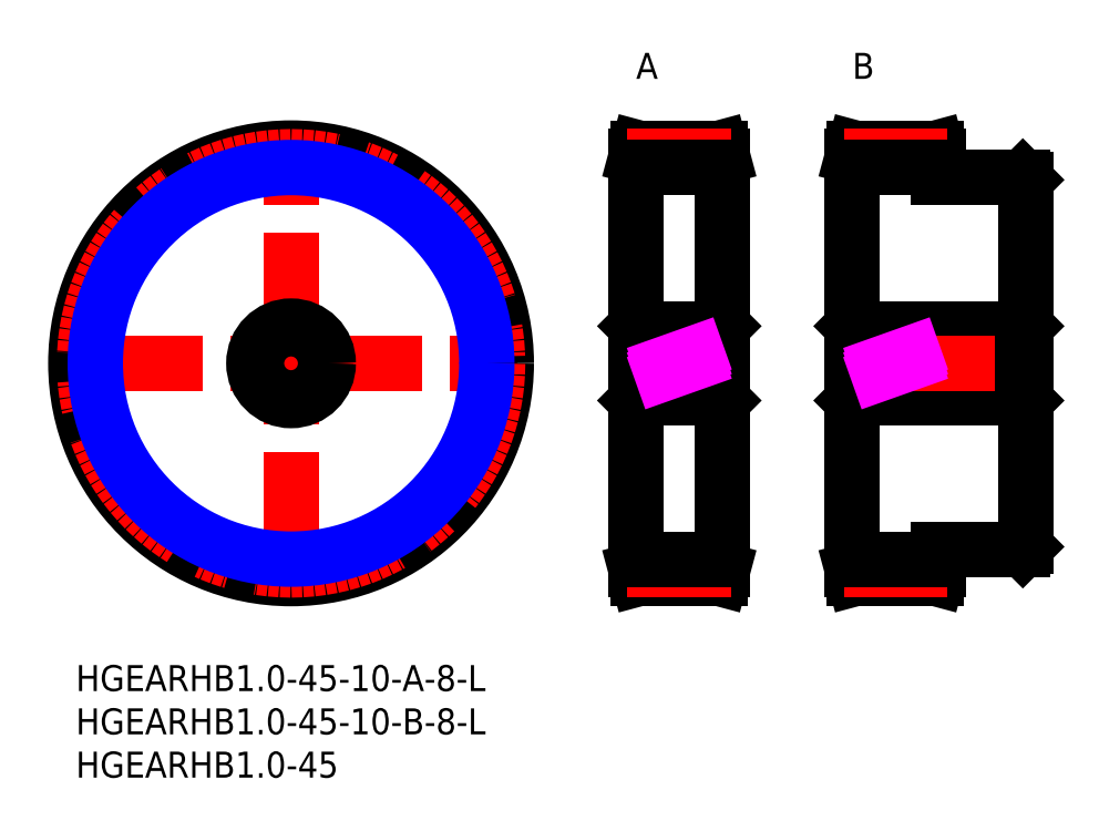
<metadata>
{"format":"dxf","ext":"dxf","renderer":"ezdxf+matplotlib","layout":"modelspace","background":"white","min_lineweight":24,"dpi":150}
</metadata>
<code>
0
SECTION
2
ENTITIES
0
INSERT
8
MSM_CONTINUOUS
2
*U21
10
0
20
0
30
0
0
INSERT
8
MSM_CONTINUOUS
2
*U22
10
0
20
0
30
0
0
INSERT
8
MSM_CONTINUOUS
2
*U23
10
0
20
0
30
0
0
LINE
8
MSM_CENTER
10
-1.244
20
34.87
30
0
11
50.99
21
34.87
31
0
0
LINE
8
MSM_CENTER
10
24.87
20
8.756
30
0
11
24.87
21
60.99
31
0
0
CIRCLE
8
MSM_CONTINUOUS
10
24.87
20
34.87
30
0
40
24.87
0
CIRCLE
8
MSM_CENTER
10
24.87
20
34.87
30
0
40
23.87
0
LINE
8
MSM_CONTINUOUS
10
65.05
20
30.87
30
0
11
74.45
21
30.87
31
0
0
LINE
8
MSM_CONTINUOUS
10
74.45
20
38.87
30
0
11
65.05
21
38.87
31
0
0
LINE
8
MSM_CONTINUOUS
10
74.45
20
30.87
30
0
11
74.75
21
30.57
31
0
0
LINE
8
MSM_CONTINUOUS
10
74.75
20
39.17
30
0
11
74.45
21
38.87
31
0
0
LINE
8
MSM_CONTINUOUS
10
74.45
20
38.87
30
0
11
74.45
21
30.87
31
0
0
LINE
8
MSM_CONTINUOUS
10
65.05
20
38.87
30
0
11
64.75
21
39.17
31
0
0
LINE
8
MSM_CONTINUOUS
10
64.75
20
30.57
30
0
11
65.05
21
30.87
31
0
0
LINE
8
MSM_CONTINUOUS
10
65.05
20
38.87
30
0
11
65.05
21
30.87
31
0
0
LINE
8
MSM_CENTER
10
63.75
20
34.87
30
0
11
75.75
21
34.87
31
0
0
LINE
8
MSM_CONTINUOUS
10
74.75
20
58.75
30
0
11
74.48
21
59.75
31
0
0
LINE
8
MSM_CONTINUOUS
10
74.48
20
10
30
0
11
74.75
21
11
31
0
0
LINE
8
MSM_CONTINUOUS
10
74.75
20
58.75
30
0
11
74.75
21
11
31
0
0
LINE
8
MSM_CONTINUOUS
10
64.75
20
11
30
0
11
65.02
21
10
31
0
0
LINE
8
MSM_CONTINUOUS
10
65.02
20
59.75
30
0
11
64.75
21
58.75
31
0
0
LINE
8
MSM_CONTINUOUS
10
64.75
20
58.75
30
0
11
64.75
21
11
31
0
0
LINE
8
MSM_CONTINUOUS
10
65.02
20
10
30
0
11
74.48
21
10
31
0
0
LINE
8
MSM_CONTINUOUS
10
74.48
20
59.75
30
0
11
65.02
21
59.75
31
0
0
LINE
8
MSM_CONTINUOUS
10
109.4
20
38.87
30
0
11
90.05
21
38.87
31
0
0
LINE
8
MSM_CONTINUOUS
10
90.05
20
30.87
30
0
11
109.4
21
30.87
31
0
0
LINE
8
MSM_CONTINUOUS
10
90.05
20
30.87
30
0
11
90.05
21
38.87
31
0
0
LINE
8
MSM_CONTINUOUS
10
90.05
20
38.87
30
0
11
89.75
21
39.17
31
0
0
LINE
8
MSM_CONTINUOUS
10
89.75
20
30.57
30
0
11
90.05
21
30.87
31
0
0
LINE
8
MSM_CONTINUOUS
10
109.4
20
30.87
30
0
11
109.7
21
30.57
31
0
0
LINE
8
MSM_CONTINUOUS
10
109.7
20
39.17
30
0
11
109.4
21
38.87
31
0
0
LINE
8
MSM_CENTER
10
110.7
20
34.87
30
0
11
88.75
21
34.87
31
0
0
LINE
8
MSM_CONTINUOUS
10
109.7
20
13.67
30
0
11
109.7
21
56.07
31
0
0
LINE
8
MSM_CONTINUOUS
10
109.7
20
56.07
30
0
11
109.4
21
56.37
31
0
0
LINE
8
MSM_CONTINUOUS
10
109.4
20
13.37
30
0
11
109.7
21
13.67
31
0
0
LINE
8
MSM_CONTINUOUS
10
109.4
20
56.37
30
0
11
99.75
21
56.37
31
0
0
LINE
8
MSM_CONTINUOUS
10
99.75
20
13.37
30
0
11
109.4
21
13.37
31
0
0
LINE
8
MSM_CONTINUOUS
10
99.75
20
11
30
0
11
99.75
21
13.37
31
0
0
LINE
8
MSM_CONTINUOUS
10
99.75
20
58.75
30
0
11
99.48
21
59.75
31
0
0
LINE
8
MSM_CONTINUOUS
10
99.48
20
10
30
0
11
99.75
21
11
31
0
0
LINE
8
MSM_CONTINUOUS
10
89.75
20
11
30
0
11
89.75
21
58.75
31
0
0
LINE
8
MSM_CONTINUOUS
10
89.75
20
11
30
0
11
90.02
21
10
31
0
0
LINE
8
MSM_CONTINUOUS
10
90.02
20
59.75
30
0
11
89.75
21
58.75
31
0
0
LINE
8
MSM_CONTINUOUS
10
99.48
20
59.75
30
0
11
90.02
21
59.75
31
0
0
LINE
8
MSM_CONTINUOUS
10
90.02
20
10
30
0
11
99.48
21
10
31
0
0
LINE
8
MSM_CONTINUOUS
10
109.4
20
38.87
30
0
11
109.4
21
30.87
31
0
0
LINE
8
MSM_CONTINUOUS
10
99.75
20
56.37
30
0
11
99.75
21
58.75
31
0
0
TEXT
8
MSM_PART_NUMBER
10
64.75
20
67.75
30
0
40
3
1
A
0
TEXT
8
MSM_PART_NUMBER
10
89.75
20
67.75
30
0
40
3
1
B
0
LINE
8
MSM_CENTER
10
63.75
20
58.75
30
0
11
75.75
21
58.75
31
0
0
LINE
8
MSM_CENTER
10
88.75
20
58.75
30
0
11
100.7
21
58.75
31
0
0
LINE
8
MSM_CENTER
10
63.75
20
11
30
0
11
75.75
21
11
31
0
0
LINE
8
MSM_CENTER
10
88.75
20
11
30
0
11
100.7
21
11
31
0
0
LINE
8
MSM_IMAGINARY
10
64.75
20
33.1
30
0
11
74.75
21
36.65
31
0
0
LINE
8
MSM_IMAGINARY
10
64.75
20
33.63
30
0
11
74.75
21
37.18
31
0
0
LINE
8
MSM_IMAGINARY
10
64.75
20
32.57
30
0
11
74.75
21
36.12
31
0
0
LINE
8
MSM_IMAGINARY
10
89.75
20
32.57
30
0
11
99.75
21
36.12
31
0
0
LINE
8
MSM_IMAGINARY
10
89.75
20
33.1
30
0
11
99.75
21
36.65
31
0
0
LINE
8
MSM_IMAGINARY
10
89.75
20
33.63
30
0
11
99.75
21
37.18
31
0
0
CIRCLE
8
MSM_NARROW
10
24.87
20
34.87
30
0
40
22.62
0
LINE
8
MSM_CONTINUOUS
10
64.75
20
57.5
30
0
11
74.75
21
57.5
31
0
0
LINE
8
MSM_CONTINUOUS
10
89.75
20
57.5
30
0
11
99.75
21
57.5
31
0
0
LINE
8
MSM_CONTINUOUS
10
89.75
20
12.25
30
0
11
99.75
21
12.25
31
0
0
LINE
8
MSM_CONTINUOUS
10
64.75
20
12.25
30
0
11
74.75
21
12.25
31
0
0
CIRCLE
8
MSM_CONTINUOUS
10
24.87
20
34.87
30
0
40
4
0
CIRCLE
8
MSM_CONTINUOUS
10
24.87
20
34.87
30
0
40
4.3
0
ENDSEC
0
EOF

</code>
